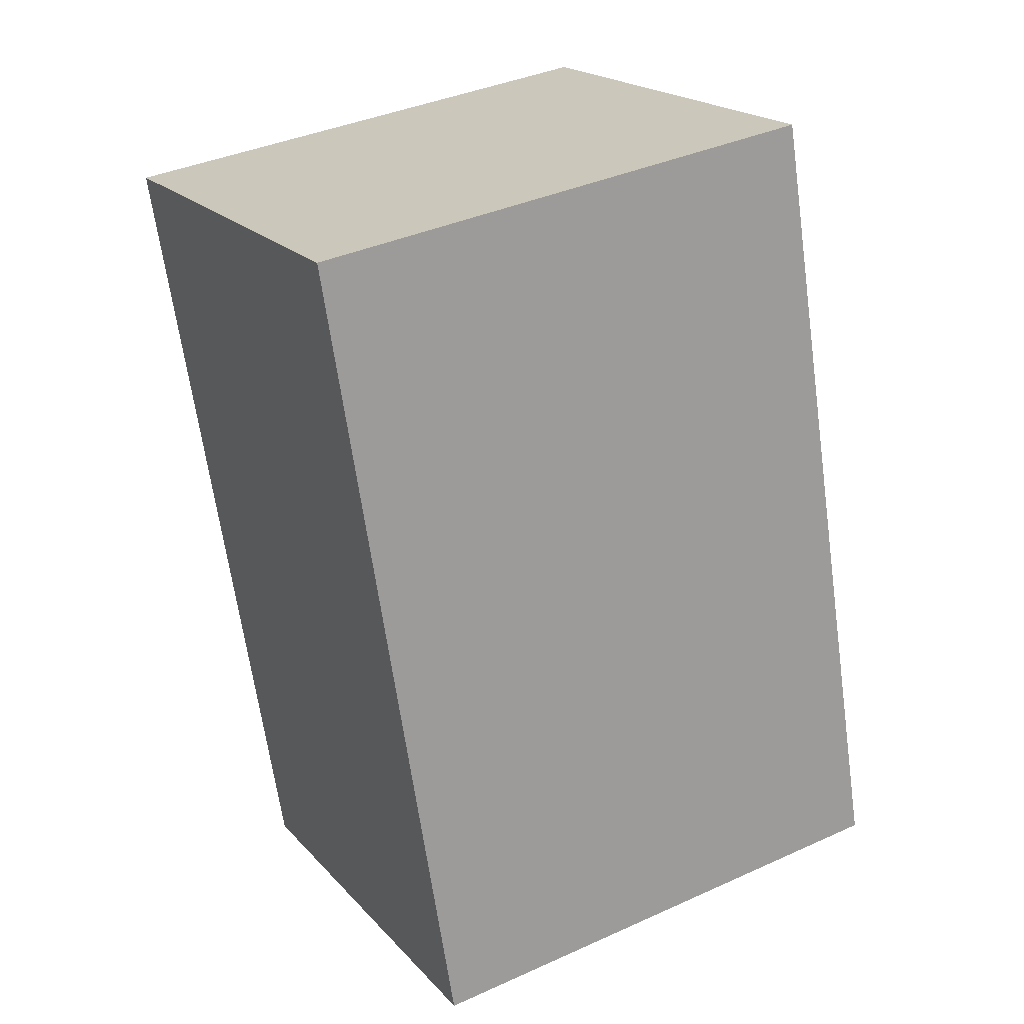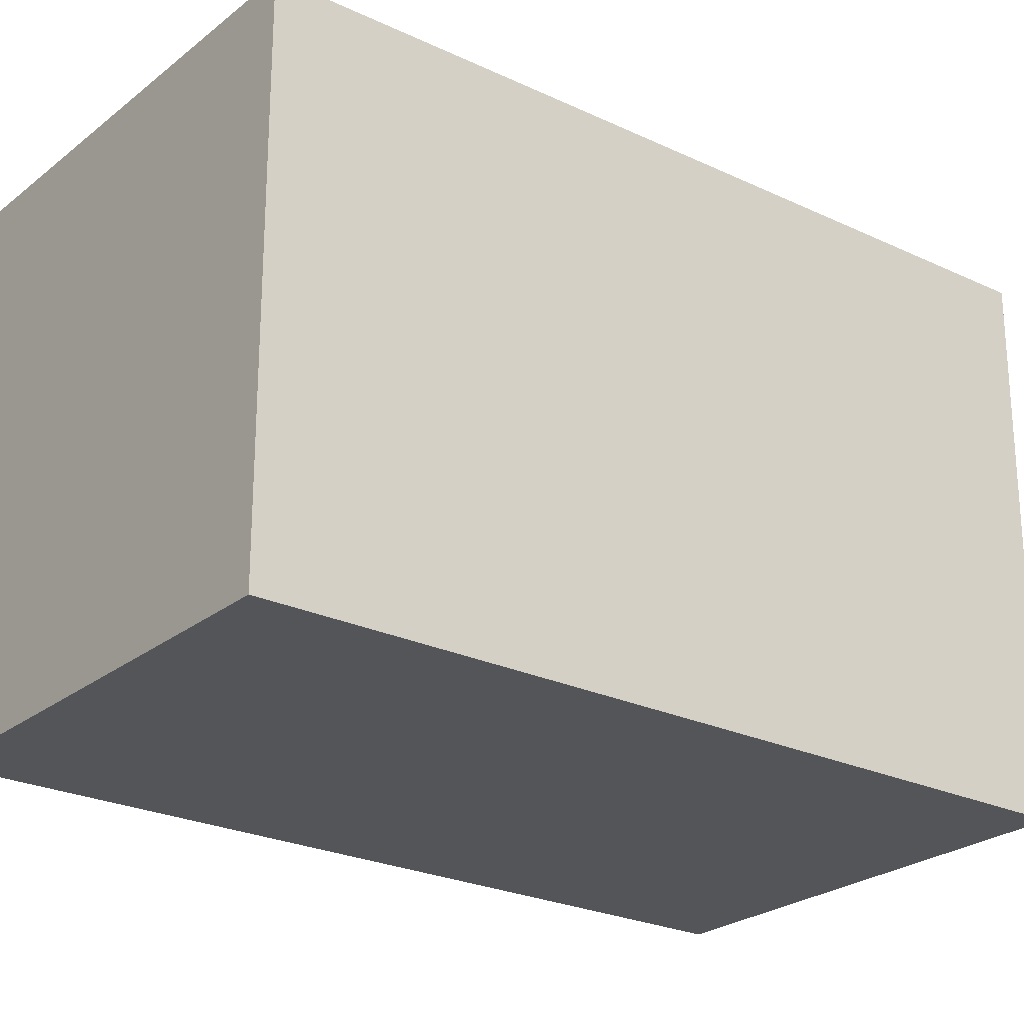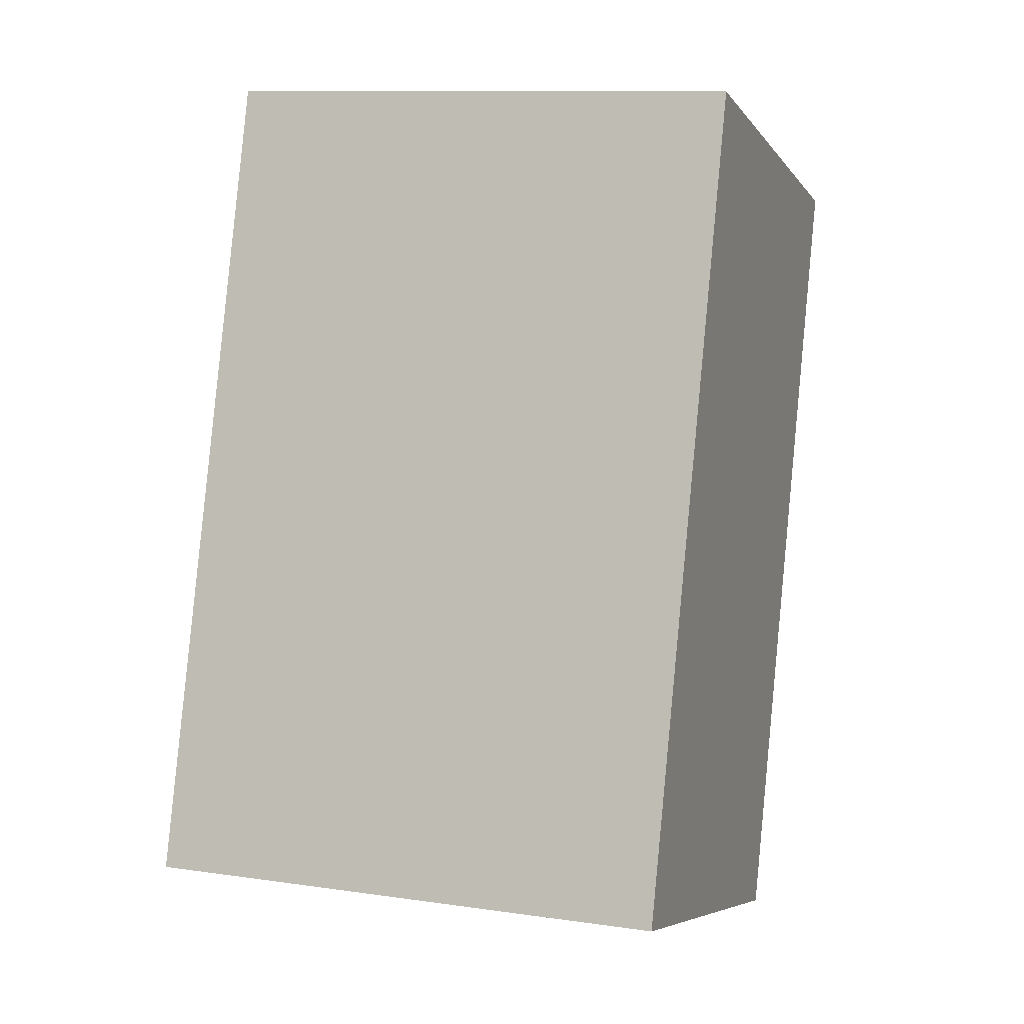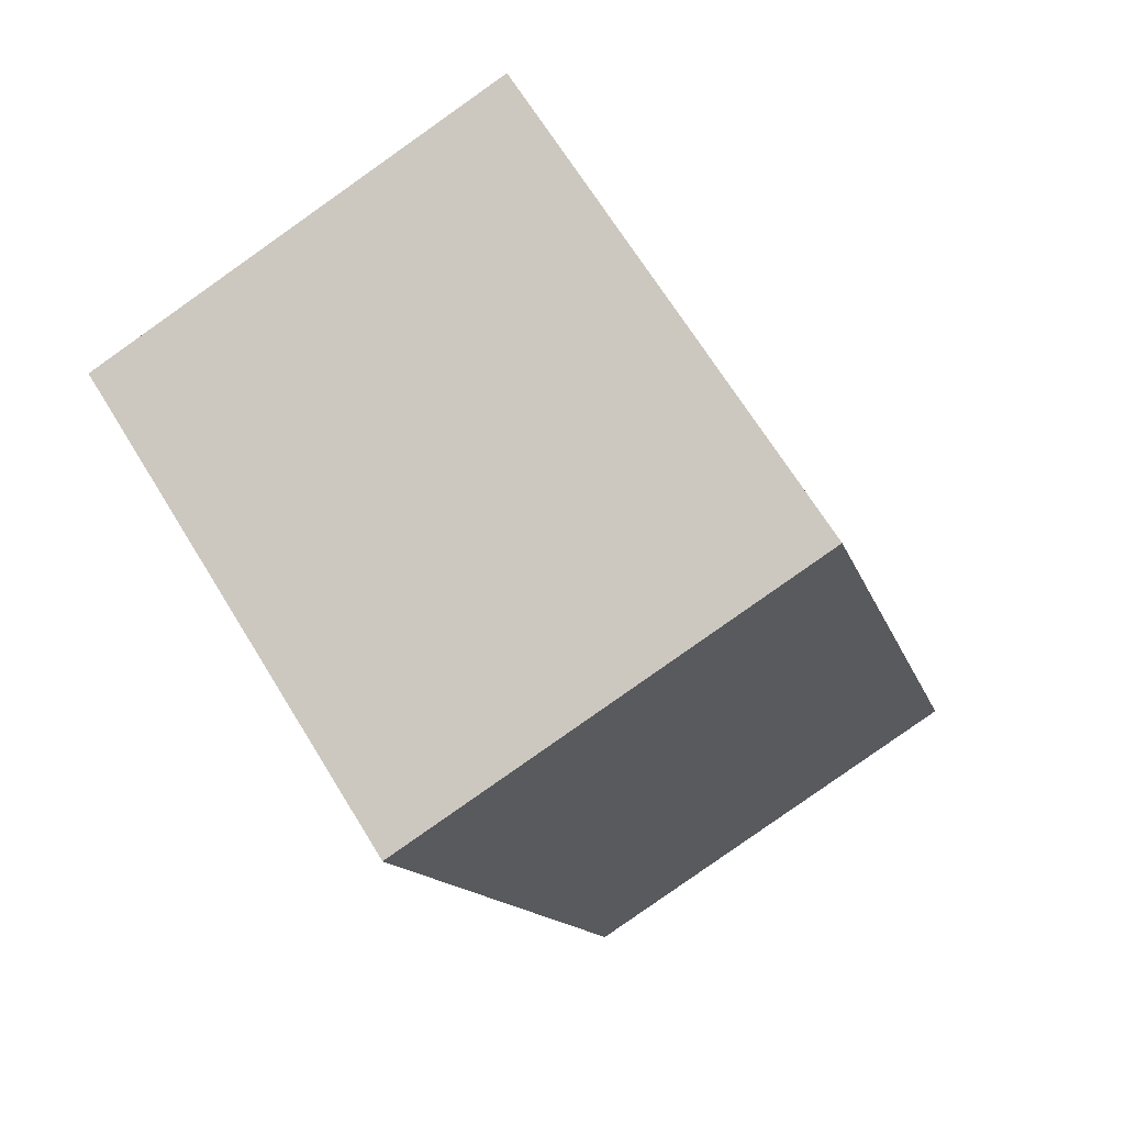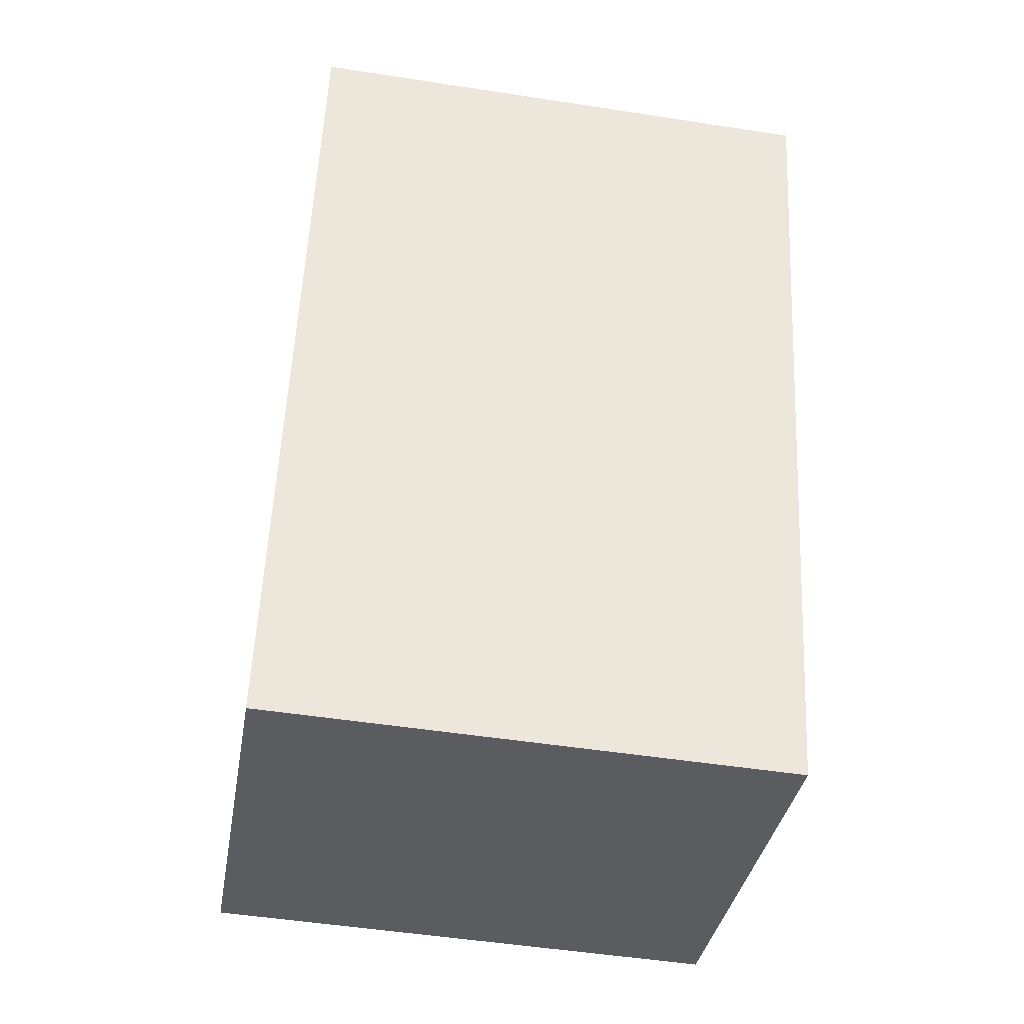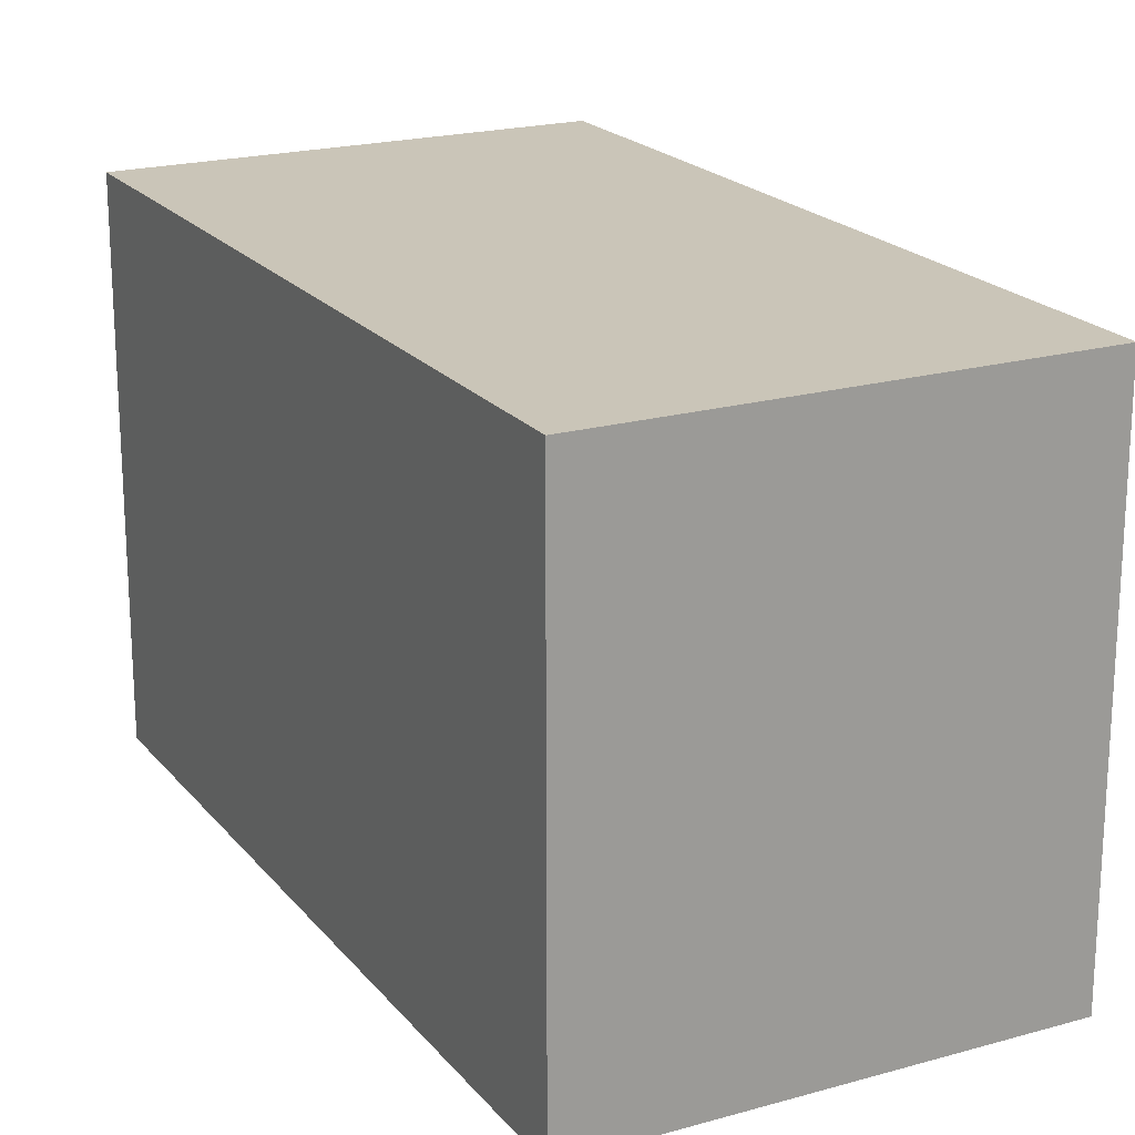
<metadata>
{"format":"obj","ext":"obj","renderer":"f3d","projection":"perspective","resolution":1024,"background":"white","views":[{"elev":38.2,"azim":-119.8,"up":"+Z"},{"elev":-24.6,"azim":-111.6,"up":"+Y"},{"elev":11.0,"azim":-70.3,"up":"+Z"},{"elev":68.0,"azim":148.4,"up":"+Z"},{"elev":-50.7,"azim":80.4,"up":"+Z"},{"elev":20.3,"azim":168.9,"up":"+Y"}]}
</metadata>
<code>
v  2.997 2.346 2.967
v  0 2.346 1.437e-16
v  1.033 2.346 3.54
v  1.965 2.346 -0.573
v  1.033 -2.168e-16 3.54
v  2.997 -1.817e-16 2.967
v  1.965 3.509e-17 -0.573
v  0 0 0
g defaultobject
f 1 2 3
f 2 1 4
f 5 1 3
f 1 5 6
f 6 4 1
f 4 6 7
f 7 2 4
f 2 7 8
f 8 3 2
f 3 8 5
f 5 7 6
f 7 5 8

</code>
